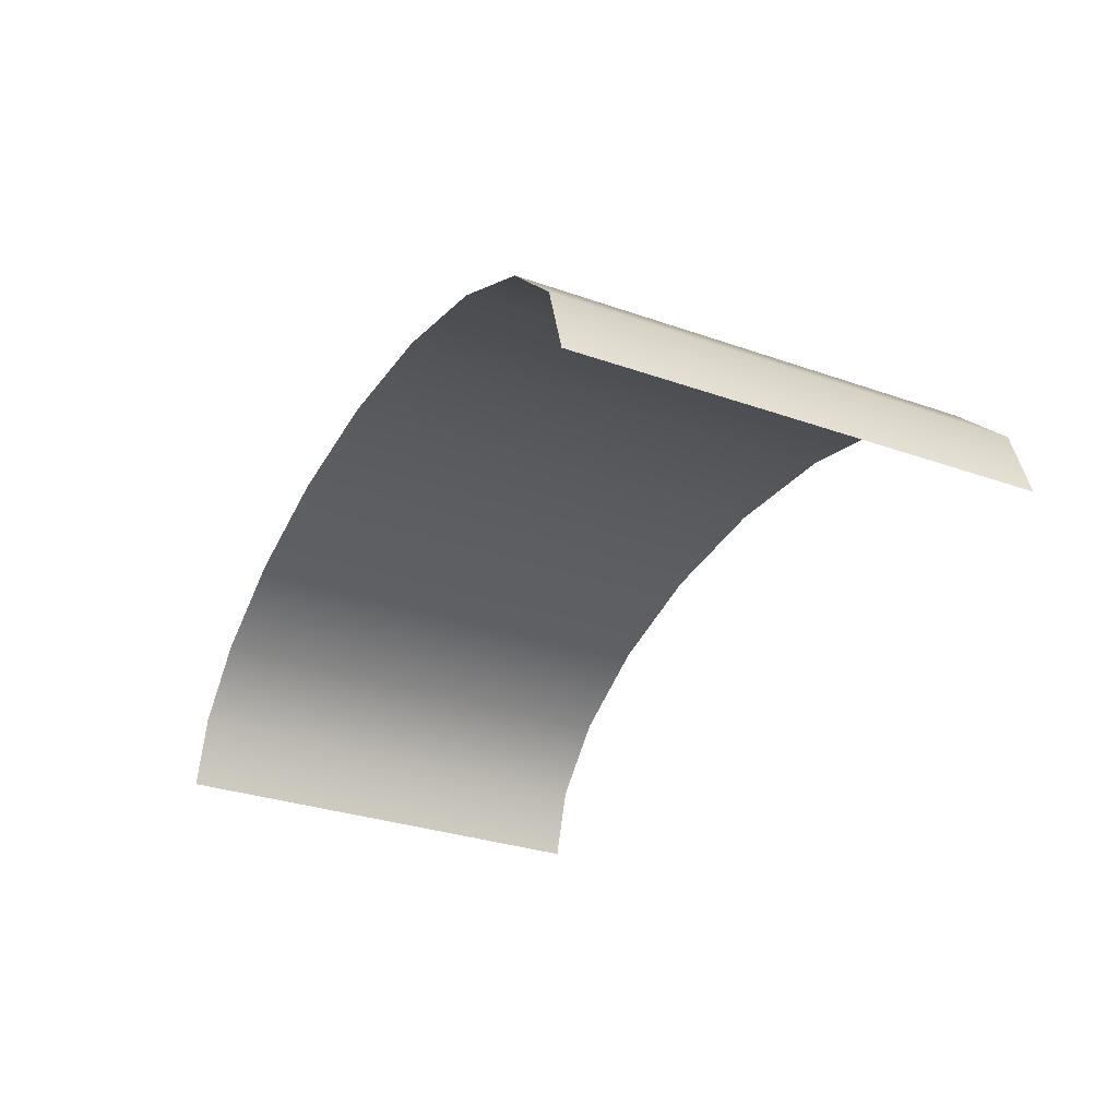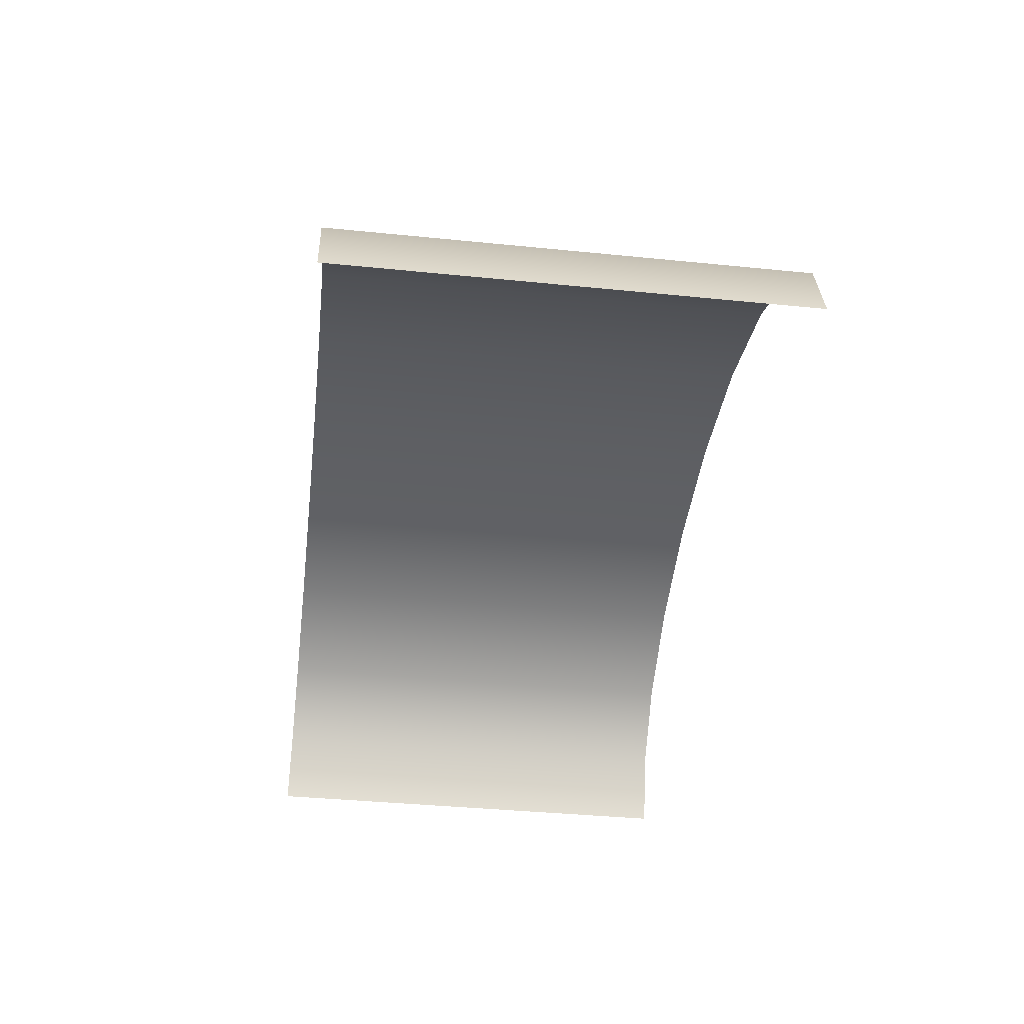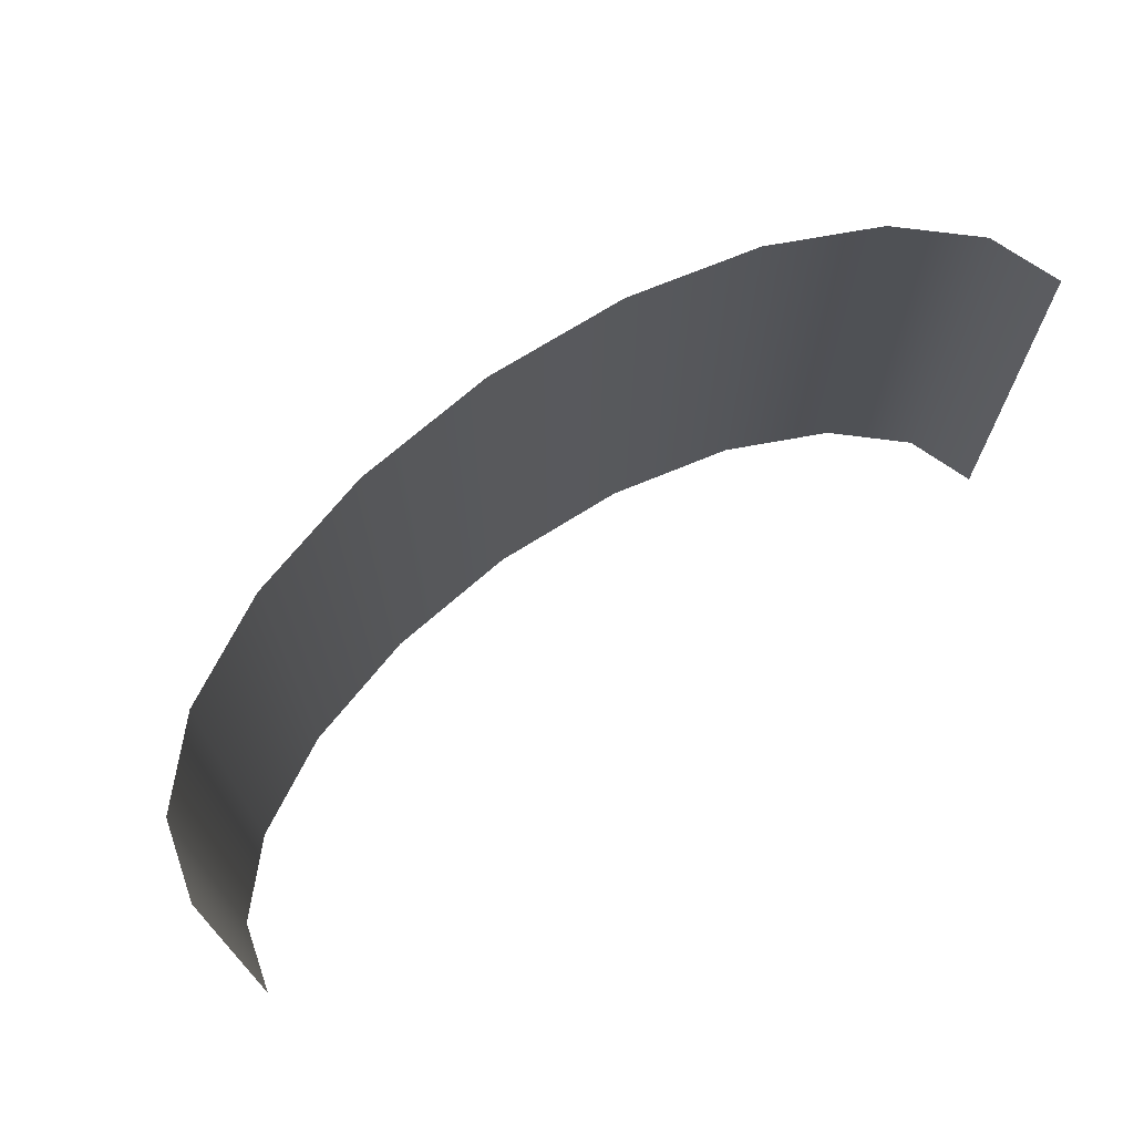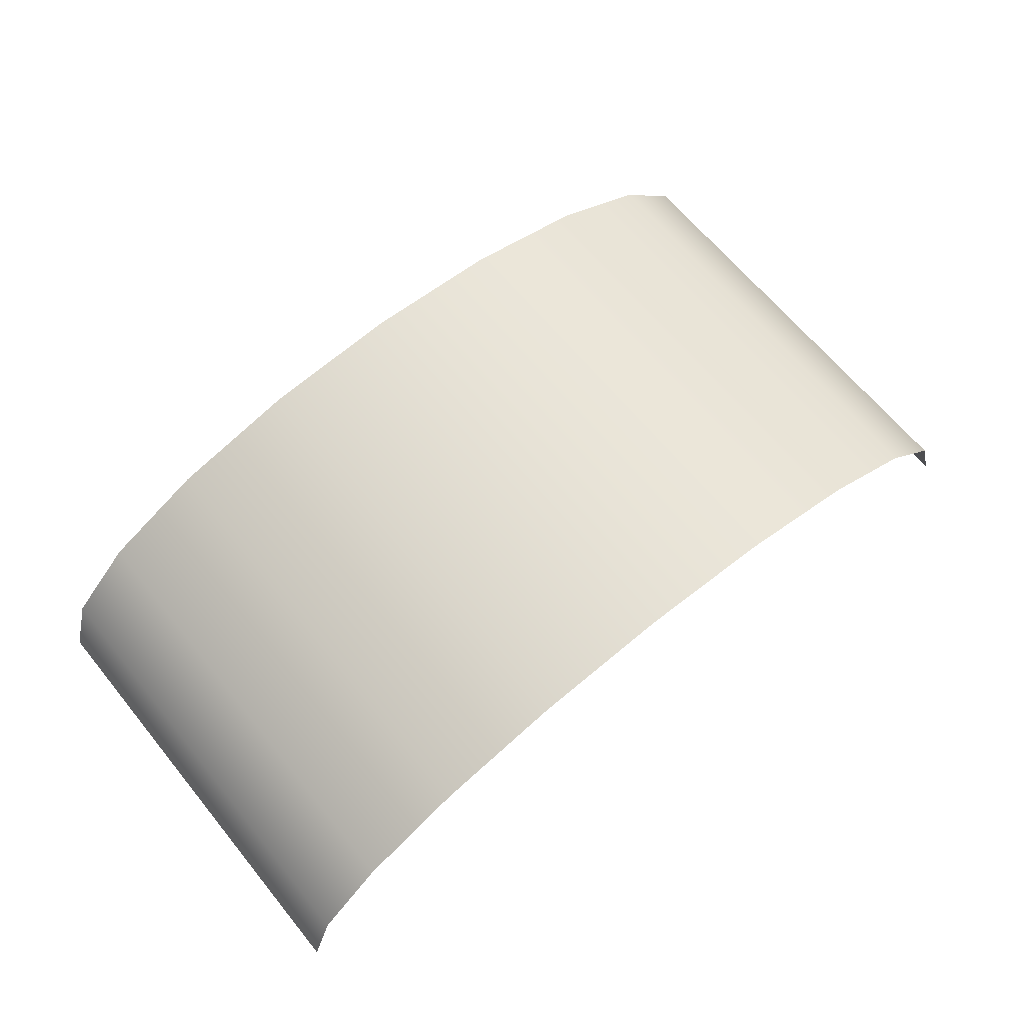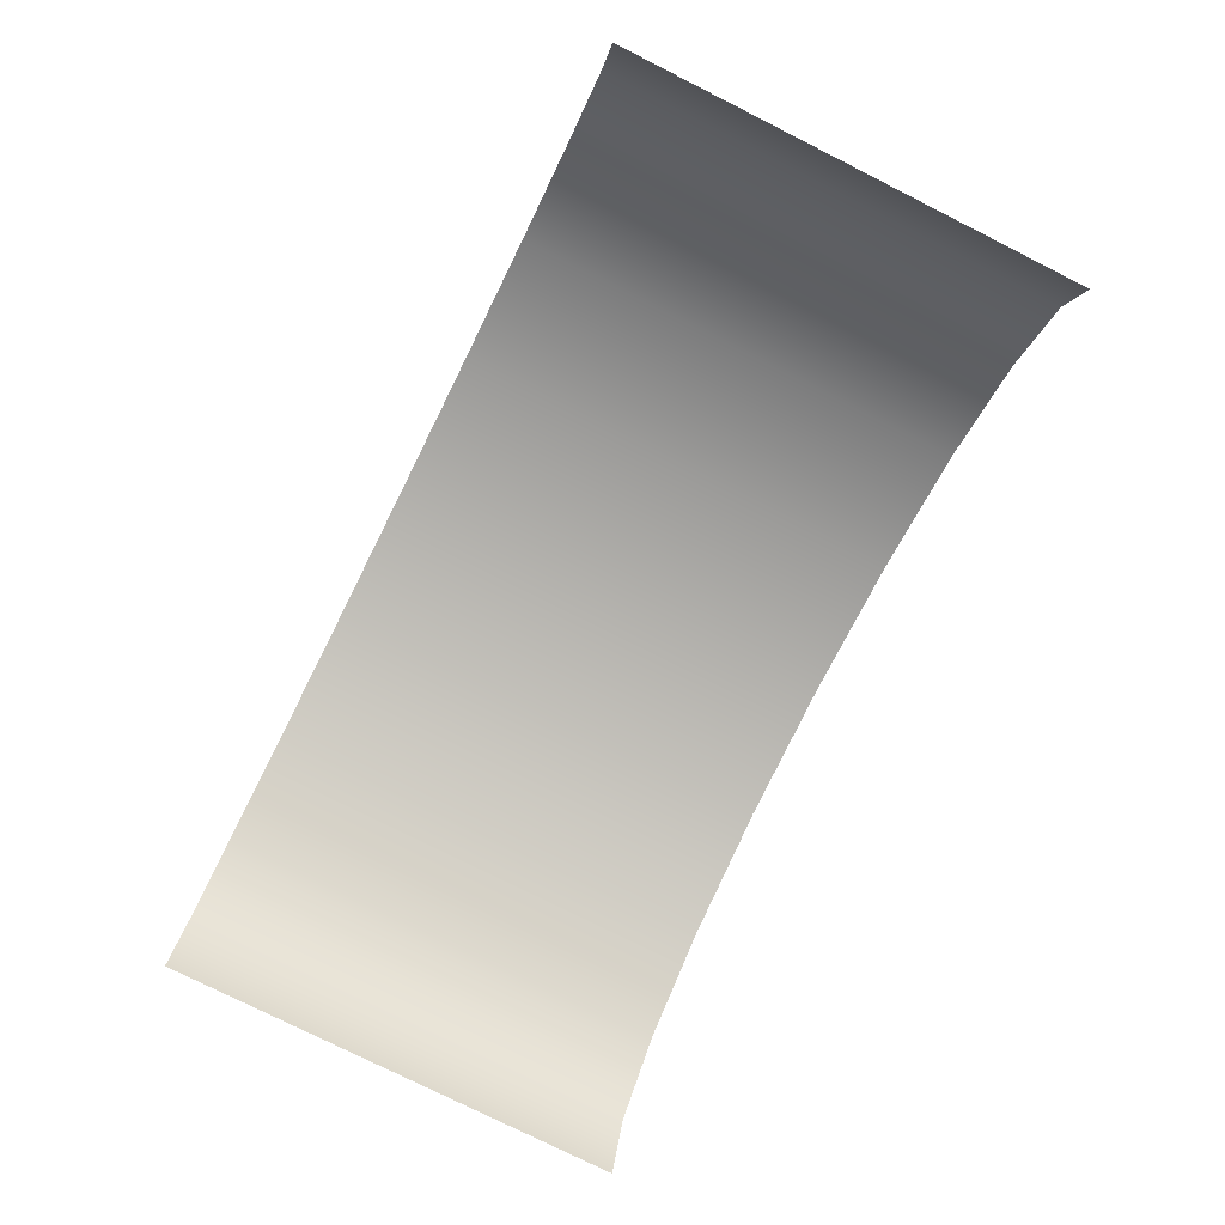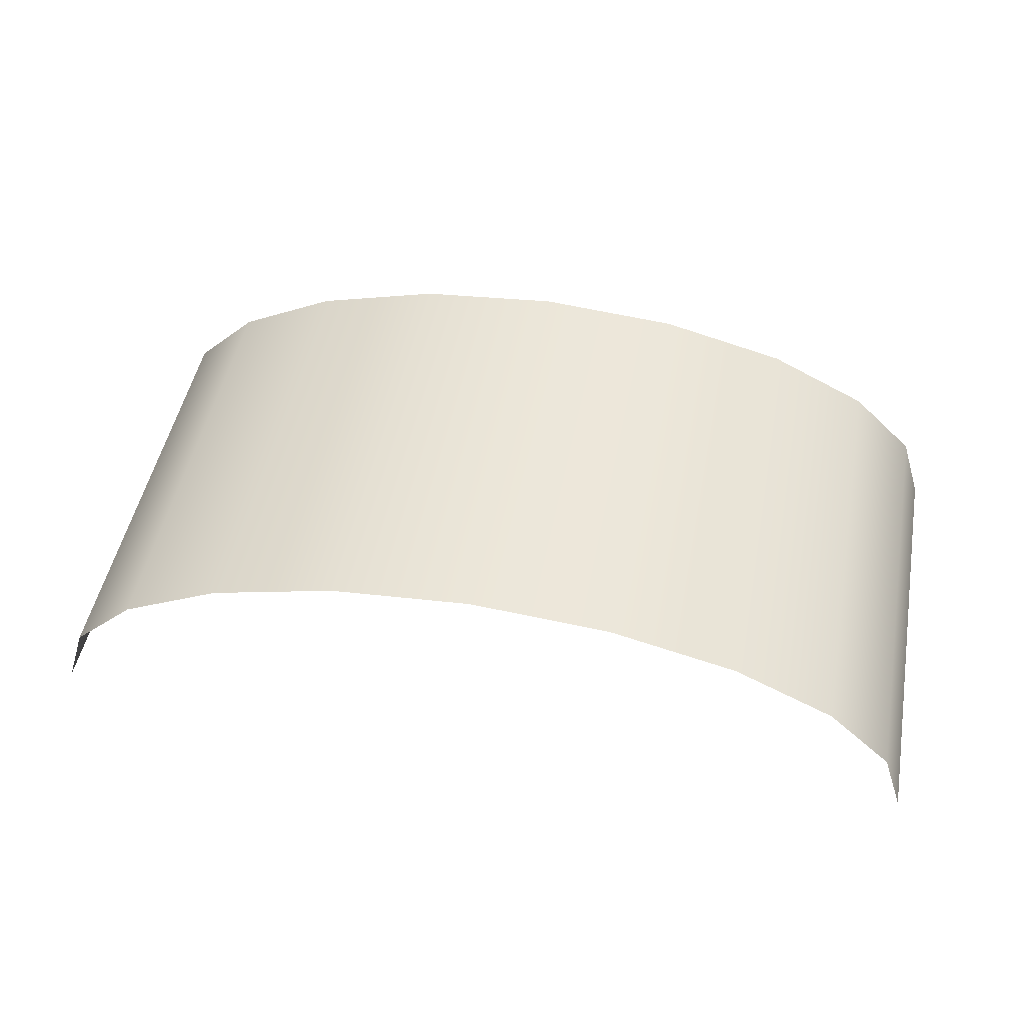
<metadata>
{"format":"obj","ext":"obj","renderer":"f3d","projection":"perspective","resolution":1024,"background":"white","views":[{"elev":-30.8,"azim":-116.8,"up":"+Y"},{"elev":-39.5,"azim":82.9,"up":"+Y"},{"elev":70.0,"azim":-37.0,"up":"+Z"},{"elev":65.5,"azim":-39.3,"up":"+Y"},{"elev":-78.3,"azim":-116.6,"up":"+Y"},{"elev":48.2,"azim":-169.3,"up":"+Y"}]}
</metadata>
<code>
v 290.2 30.9 -100
v 261.8 58.78 -100
v 217.6 80.9 -100
v 161.8 95.11 -100
v 100 100 -100
v 38.2 95.11 -100
v -17.56 80.9 -100
v -61.8 58.78 -100
v -90.21 30.9 -100
v -100 -0 -100
v 300 -0 -100
v 290.2 30.9 100
v 261.8 58.78 100
v 217.6 80.9 100
v 161.8 95.11 100
v 100 100 100
v 38.2 95.11 100
v -17.56 80.9 100
v -61.8 58.78 100
v -90.21 30.9 100
v -100 0 100
v 300 0 100
f 1 2 13 12
f 2 3 14 13
f 3 4 15 14
f 4 5 16 15
f 5 6 17 16
f 6 7 18 17
f 7 8 19 18
f 8 9 20 19
f 9 10 21 20
f 11 1 12 22

</code>
